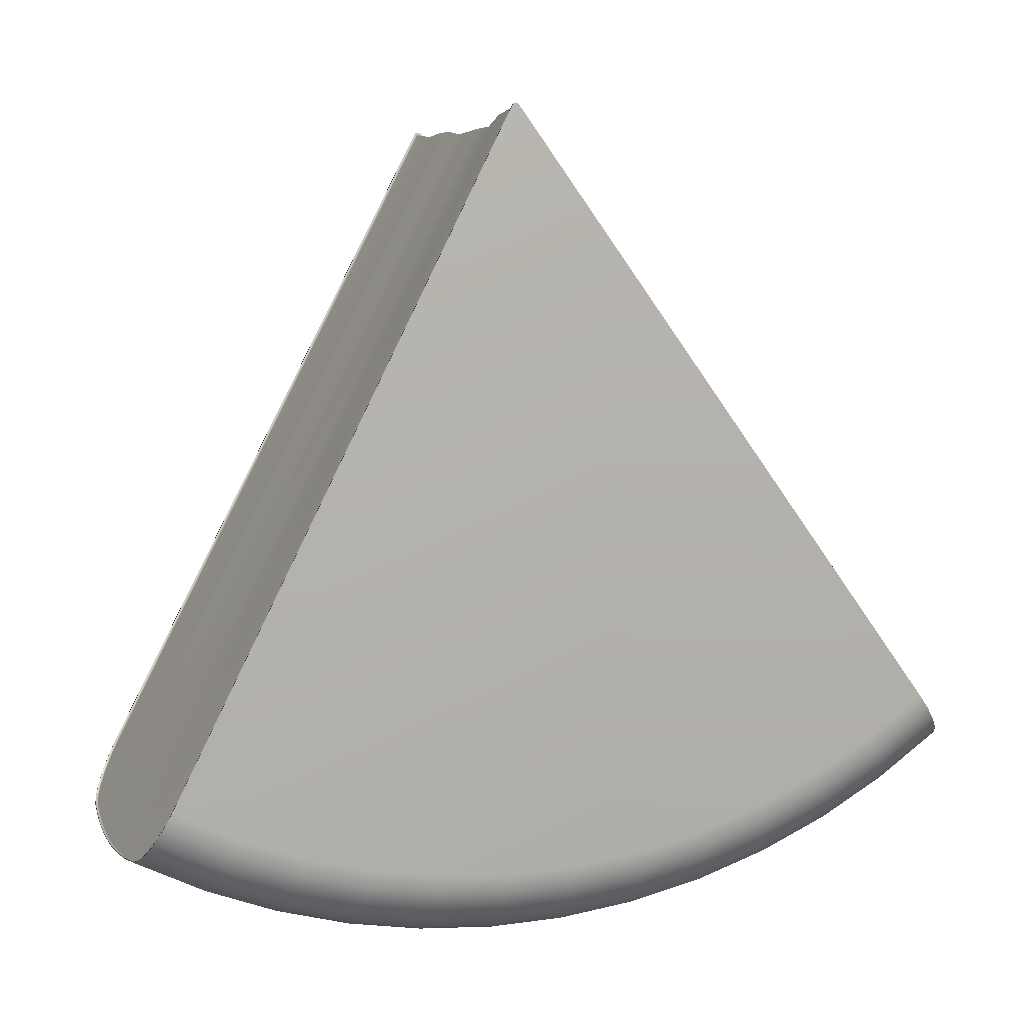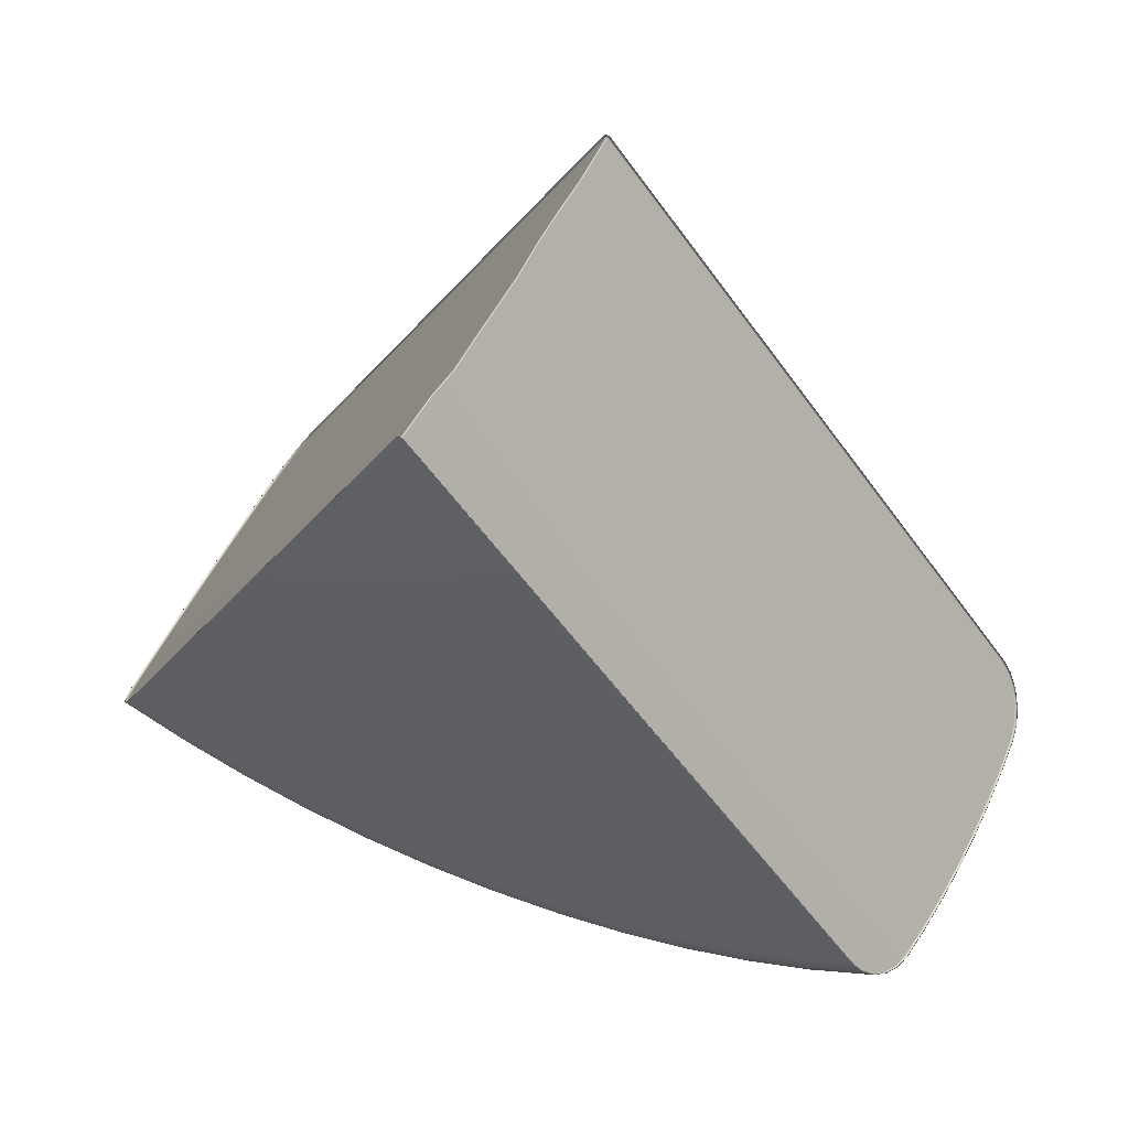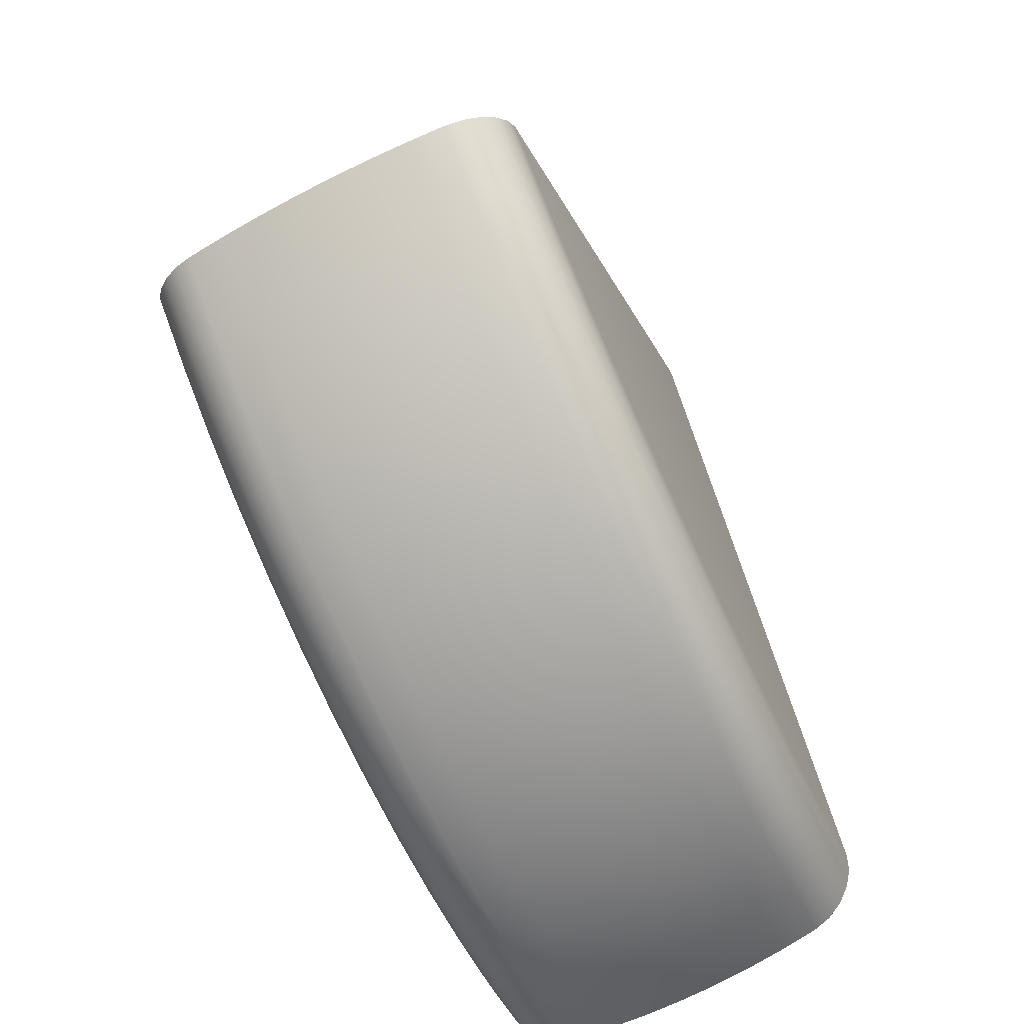
<metadata>
{"format":"obj","ext":"obj","renderer":"f3d","projection":"perspective","resolution":1024,"background":"white","views":[{"elev":6.2,"azim":-66.2,"up":"+Y"},{"elev":57.4,"azim":-22.6,"up":"+Y"},{"elev":-71.1,"azim":67.7,"up":"+Y"}]}
</metadata>
<code>
o ChamferCyl01.001
v 0.3125 2.454 -0.6059
v 1.218 0.6959 0.3656
v 1.097 0.5703 0.236
v 0.3096 2.445 -0.609
v 0.9739 0.4669 0.1035
v 0.3093 2.445 -0.6093
v 0.8444 0.3815 -0.03539
v 0.3091 2.445 -0.6096
v 0.71 0.3148 -0.1795
v 0.3088 2.445 -0.6099
v 0.572 0.2675 -0.3276
v 0.3085 2.445 -0.6102
v 0.4315 0.24 -0.4782
v 0.3082 2.445 -0.6105
v 0.29 0.2325 -0.6301
v 0.3079 2.445 -0.6108
v 0.1486 0.2451 -0.7817
v 0.3077 2.445 -0.6111
v 0.008617 0.2777 -0.9318
v 0.3074 2.445 -0.6114
v -0.1286 0.33 -1.079
v 0.3071 2.445 -0.6117
v -0.2619 0.4015 -1.222
v 0.3068 2.445 -0.612
v -0.395 0.4955 -1.365
v 0.303 2.453 -0.6161
v 1.234 0.6545 0.3936
v 1.11 0.5261 0.2611
v 0.9836 0.4203 0.1255
v 0.851 0.3329 -0.01672
v 0.7134 0.2646 -0.1643
v 0.5721 0.2162 -0.3158
v 0.4284 0.188 -0.47
v 0.2835 0.1803 -0.6254
v 0.1388 0.1932 -0.7806
v -0.004459 0.2266 -0.9343
v -0.1449 0.2801 -1.085
v -0.2813 0.3533 -1.231
v -0.4174 0.4494 -1.377
v 1.237 0.6143 0.4306
v 1.111 0.4832 0.2953
v 0.9813 0.375 0.1567
v 0.8458 0.2856 0.01131
v 0.7051 0.2159 -0.1395
v 0.5607 0.1663 -0.2945
v 0.4137 0.1375 -0.4521
v 0.2656 0.1297 -0.6109
v 0.1176 0.1429 -0.7696
v -0.02879 0.177 -0.9267
v -0.1724 0.2317 -1.081
v -0.3119 0.3065 -1.23
v -0.4508 0.4046 -1.38
v 1.228 0.5794 0.473
v 1.099 0.4461 0.3352
v 0.9672 0.3358 0.194
v 0.8291 0.2448 0.04585
v 0.6858 0.1737 -0.1078
v 0.5387 0.1233 -0.2657
v 0.3889 0.09391 -0.4263
v 0.238 0.08592 -0.5882
v 0.08726 0.09935 -0.7498
v -0.06194 0.1341 -0.9099
v -0.2083 0.1898 -1.067
v -0.3503 0.2661 -1.219
v -0.4918 0.3659 -1.371
v 1.206 0.5538 0.5164
v 1.076 0.4188 0.3767
v 0.9425 0.307 0.2336
v 0.8026 0.2147 0.08344
v 0.6573 0.1427 -0.07234
v 0.5081 0.09155 -0.2323
v 0.3564 0.0618 -0.3951
v 0.2034 0.0537 -0.5592
v 0.05059 0.06732 -0.7231
v -0.1007 0.1025 -0.8853
v -0.249 0.159 -1.044
v -0.393 0.2363 -1.199
v -0.5364 0.3373 -1.353
v 1.175 0.5403 0.5562
v 1.044 0.4044 0.4155
v 0.9096 0.2919 0.2714
v 0.7686 0.1989 0.1202
v 0.6224 0.1264 -0.0367
v 0.4721 0.07488 -0.1978
v 0.3193 0.04492 -0.3618
v 0.1652 0.03676 -0.527
v 0.01136 0.05048 -0.6921
v -0.141 0.08595 -0.8554
v -0.2903 0.1428 -1.016
v -0.4354 0.2207 -1.171
v -0.5798 0.3223 -1.326
v 1.095 0.5272 0.6379
v 0.9624 0.3905 0.4962
v 0.8271 0.2772 0.3511
v 0.6852 0.1836 0.1988
v 0.5379 0.1105 0.04088
v 0.3867 0.05869 -0.1214
v 0.2328 0.02853 -0.2864
v 0.07767 0.02031 -0.4528
v -0.07726 0.03413 -0.6189
v -0.2306 0.06984 -0.7834
v -0.381 0.1271 -0.9447
v -0.527 0.2055 -1.101
v -0.6724 0.3077 -1.257
v 1.012 0.5185 0.7169
v 0.8791 0.3812 0.5746
v 0.7431 0.2674 0.4289
v 0.6006 0.1734 0.2759
v 0.4526 0.1 0.1173
v 0.3007 0.04793 -0.0457
v 0.1461 0.01763 -0.2115
v -0.009698 0.009376 -0.3786
v -0.1653 0.02325 -0.5455
v -0.3194 0.05912 -0.7107
v -0.4704 0.1167 -0.8728
v -0.6171 0.1954 -1.03
v -0.7632 0.2981 -1.187
v 0.9267 0.5142 0.7936
v 0.7937 0.3766 0.651
v 0.6575 0.2625 0.5049
v 0.5146 0.1683 0.3516
v 0.3663 0.09474 0.1926
v 0.2141 0.04255 0.02926
v 0.05913 0.01218 -0.1369
v -0.09703 0.003906 -0.3044
v -0.253 0.01781 -0.4717
v -0.4074 0.05376 -0.6373
v -0.5588 0.1114 -0.7997
v -0.7058 0.1903 -0.9574
v -0.8522 0.2932 -1.114
v 0.8394 0.5142 0.8679
v 0.7064 0.3766 0.7252
v 0.5702 0.2625 0.5791
v 0.4273 0.1683 0.4259
v 0.2791 0.09474 0.2668
v 0.1268 0.04255 0.1035
v -0.02815 0.01218 -0.06265
v -0.1843 0.003906 -0.2301
v -0.3403 0.01781 -0.3974
v -0.4947 0.05376 -0.563
v -0.6461 0.1114 -0.7254
v -0.7931 0.1903 -0.8831
v -0.9395 0.2932 -1.04
v 0.7499 0.5185 0.9397
v 0.6172 0.3812 0.7974
v 0.4813 0.2674 0.6516
v 0.3387 0.1734 0.4987
v 0.1908 0.1 0.34
v 0.03884 0.04793 0.1771
v -0.1157 0.01763 0.01128
v -0.2715 0.009376 -0.1558
v -0.4272 0.02325 -0.3228
v -0.5812 0.05912 -0.488
v -0.7323 0.1167 -0.65
v -0.879 0.1954 -0.8073
v -1.025 0.2981 -0.964
v 0.6581 0.5272 1.009
v 0.526 0.3905 0.8675
v 0.3907 0.2772 0.7224
v 0.2488 0.1836 0.5701
v 0.1015 0.1105 0.4122
v -0.04975 0.05869 0.2499
v -0.2036 0.02853 0.08489
v -0.3587 0.02031 -0.08148
v -0.5137 0.03413 -0.2477
v -0.667 0.06984 -0.4121
v -0.8174 0.1271 -0.5734
v -0.9634 0.2055 -0.7301
v -1.109 0.3077 -0.886
v 0.5639 0.5403 1.076
v 0.4327 0.4044 0.9356
v 0.2983 0.2919 0.7914
v 0.1574 0.1989 0.6402
v 0.0111 0.1264 0.4834
v -0.1391 0.07488 0.3222
v -0.292 0.04492 0.1583
v -0.446 0.03676 -0.006954
v -0.5999 0.05048 -0.172
v -0.7522 0.08595 -0.3354
v -0.9016 0.1428 -0.4956
v -1.047 0.2207 -0.6511
v -1.191 0.3223 -0.8061
v 0.5189 0.5538 1.101
v 0.3887 0.4188 0.9615
v 0.2552 0.307 0.8183
v 0.1153 0.2147 0.6682
v -0.02999 0.1427 0.5124
v -0.1792 0.09155 0.3524
v -0.3309 0.0618 0.1896
v -0.4839 0.0537 0.02554
v -0.6367 0.06732 -0.1384
v -0.788 0.1025 -0.3006
v -0.9363 0.159 -0.4596
v -1.08 0.2363 -0.6141
v -1.224 0.3373 -0.7679
v 0.4713 0.5794 1.116
v 0.3429 0.4461 0.9784
v 0.2112 0.3358 0.8372
v 0.0731 0.2448 0.6891
v -0.07019 0.1737 0.5354
v -0.2174 0.1233 0.3775
v -0.3671 0.09391 0.2169
v -0.518 0.08592 0.05505
v -0.6688 0.09935 -0.1066
v -0.818 0.1341 -0.2667
v -0.9643 0.1898 -0.4236
v -1.106 0.2661 -0.576
v -1.248 0.3659 -0.7278
v 0.4262 0.6143 1.12
v 0.3 0.4832 0.9848
v 0.1708 0.375 0.8462
v 0.03527 0.2856 0.7009
v -0.1054 0.2159 0.55
v -0.2498 0.1663 0.3951
v -0.3968 0.1375 0.2375
v -0.5449 0.1297 0.0786
v -0.6928 0.1429 -0.08009
v -0.8393 0.177 -0.2372
v -0.9829 0.2317 -0.3912
v -1.122 0.3065 -0.5408
v -1.262 0.4046 -0.6898
v 0.388 0.6545 1.113
v 0.2645 0.5261 0.9804
v 0.1381 0.4203 0.8448
v 0.005515 0.3329 0.7026
v -0.132 0.2646 0.5551
v -0.2733 0.2162 0.4035
v -0.4171 0.188 0.2493
v -0.562 0.1803 0.09393
v -0.7067 0.1932 -0.0613
v -0.8499 0.2266 -0.2149
v -0.9904 0.2801 -0.3656
v -1.127 0.3533 -0.5119
v -1.263 0.4494 -0.6579
v 0.3608 0.6959 1.095
v 0.2399 0.5703 0.9656
v 0.1164 0.4669 0.8331
v -0.01314 0.3815 0.6942
v -0.1475 0.3148 0.55
v -0.2856 0.2675 0.402
v -0.426 0.24 0.2513
v -0.5676 0.2325 0.09951
v -0.709 0.2451 -0.05214
v -0.8489 0.2777 -0.2023
v -0.9862 0.33 -0.3494
v -1.119 0.4015 -0.4924
v -1.253 0.4955 -0.6352
v -0.548 2.495 0.1205
v -0.5451 2.504 0.1237
v -0.5482 2.495 0.1203
v -0.5485 2.494 0.12
v -0.5488 2.494 0.1197
v -0.5491 2.494 0.1194
v -0.5493 2.494 0.1191
v -0.5496 2.494 0.1188
v -0.5499 2.494 0.1185
v -0.5502 2.494 0.1182
v -0.5505 2.494 0.1179
v -0.5507 2.494 0.1176
v -0.5546 2.503 0.1134
v 0.1829 2.435 -0.5071
v -0.4878 0.3641 -1.364
v -0.5316 0.336 -1.346
v -0.5744 0.3213 -1.319
v -0.4144 0.4463 -1.37
v -0.4473 0.4022 -1.372
v 0.3043 2.445 -0.6104
v -0.3922 0.4917 -1.357
v 1.2 0.5511 0.5113
v 1.22 0.5762 0.4686
v 0.1862 2.436 -0.5035
v 1.169 0.5378 0.5505
v 1.23 0.6105 0.4268
v 1.227 0.6501 0.3902
v 1.211 0.6909 0.3626
v 0.3076 2.445 -0.6068
v -0.6667 0.3068 -1.251
v 0.09569 2.443 -0.4329
v 0.09903 2.444 -0.4293
v 1.088 0.5248 0.6318
v -0.7573 0.2972 -1.18
v 0.008503 2.445 -0.3588
v 0.01187 2.445 -0.3552
v 1.006 0.5161 0.7108
v -0.8462 0.2923 -1.108
v -0.07868 2.433 -0.2846
v -0.0753 2.433 -0.281
v 0.9208 0.5118 0.7874
v -0.9334 0.2923 -1.034
v -0.1659 2.438 -0.2105
v -0.1625 2.438 -0.2068
v 0.8336 0.5118 0.8615
v -1.019 0.2972 -0.9577
v -0.253 2.443 -0.1363
v -0.2497 2.444 -0.1327
v 0.7442 0.5161 0.9333
v -1.103 0.3068 -0.8798
v -0.3402 2.445 -0.06212
v -0.3368 2.445 -0.05849
v 0.6525 0.5248 1.003
v -1.185 0.3213 -0.8001
v -0.4274 2.477 0.01207
v -0.424 2.477 0.01564
v 0.5587 0.5378 1.07
v -1.255 0.4463 -0.6541
v -1.245 0.4917 -0.6317
v -0.5487 2.495 0.1154
v -1.241 0.3641 -0.7231
v -1.254 0.4022 -0.6856
v -1.217 0.336 -0.7626
v 0.3584 0.6909 1.088
v 0.3854 0.6501 1.106
v -0.5455 2.495 0.1189
v 0.423 0.6105 1.113
v 0.4675 0.5762 1.109
v 0.5143 0.5511 1.094
v 1.216 0.6961 0.3675
v 0.3102 2.454 -0.604
v 1.231 0.6552 0.3951
v 1.234 0.6156 0.4316
v 1.225 0.5813 0.4734
v 1.204 0.556 0.5162
v 1.174 0.5427 0.5555
v 1.093 0.5297 0.6369
v 1.01 0.521 0.7158
v 0.9255 0.5167 0.7924
v 0.8383 0.5167 0.8666
v 0.7489 0.521 0.9384
v 0.6572 0.5297 1.008
v 0.5633 0.5427 1.075
v 0.5189 0.556 1.099
v 0.472 0.5813 1.114
v 0.4275 0.6156 1.118
v 0.3899 0.6552 1.111
v 0.3629 0.6961 1.093
v -0.5428 2.504 0.1217
v -0.5523 2.503 0.1115
v -1.25 0.4957 -0.6371
v -1.261 0.4502 -0.6595
v -1.259 0.4061 -0.691
v -1.246 0.3679 -0.7284
v -1.222 0.3397 -0.768
v -1.19 0.3249 -0.8056
v -1.108 0.3105 -0.8853
v -1.024 0.3008 -0.9632
v -0.9386 0.296 -1.039
v -0.8514 0.296 -1.113
v -0.7625 0.3008 -1.186
v -0.6718 0.3105 -1.256
v -0.5795 0.3249 -1.325
v -0.5366 0.3397 -1.351
v -0.4927 0.3679 -1.369
v -0.4523 0.4061 -1.377
v -0.4193 0.4502 -1.375
v -0.3972 0.4957 -1.363
v 0.3007 2.453 -0.6142
f 1 2 3 4
f 4 3 5 6
f 6 5 7 8
f 8 7 9 10
f 10 9 11 12
f 12 11 13 14
f 14 13 15 16
f 16 15 17 18
f 18 17 19 20
f 20 19 21 22
f 22 21 23 24
f 24 23 25 26
f 2 27 28 3
f 3 28 29 5
f 5 29 30 7
f 7 30 31 9
f 9 31 32 11
f 11 32 33 13
f 13 33 34 15
f 15 34 35 17
f 17 35 36 19
f 19 36 37 21
f 21 37 38 23
f 23 38 39 25
f 27 40 41 28
f 28 41 42 29
f 29 42 43 30
f 30 43 44 31
f 31 44 45 32
f 32 45 46 33
f 33 46 47 34
f 34 47 48 35
f 35 48 49 36
f 36 49 50 37
f 37 50 51 38
f 38 51 52 39
f 40 53 54 41
f 41 54 55 42
f 42 55 56 43
f 43 56 57 44
f 44 57 58 45
f 45 58 59 46
f 46 59 60 47
f 47 60 61 48
f 48 61 62 49
f 49 62 63 50
f 50 63 64 51
f 51 64 65 52
f 53 66 67 54
f 54 67 68 55
f 55 68 69 56
f 56 69 70 57
f 57 70 71 58
f 58 71 72 59
f 59 72 73 60
f 60 73 74 61
f 61 74 75 62
f 62 75 76 63
f 63 76 77 64
f 64 77 78 65
f 66 79 80 67
f 67 80 81 68
f 68 81 82 69
f 69 82 83 70
f 70 83 84 71
f 71 84 85 72
f 72 85 86 73
f 73 86 87 74
f 74 87 88 75
f 75 88 89 76
f 76 89 90 77
f 77 90 91 78
f 79 92 93 80
f 80 93 94 81
f 81 94 95 82
f 82 95 96 83
f 83 96 97 84
f 84 97 98 85
f 85 98 99 86
f 86 99 100 87
f 87 100 101 88
f 88 101 102 89
f 89 102 103 90
f 90 103 104 91
f 92 105 106 93
f 93 106 107 94
f 94 107 108 95
f 95 108 109 96
f 96 109 110 97
f 97 110 111 98
f 98 111 112 99
f 99 112 113 100
f 100 113 114 101
f 101 114 115 102
f 102 115 116 103
f 103 116 117 104
f 105 118 119 106
f 106 119 120 107
f 107 120 121 108
f 108 121 122 109
f 109 122 123 110
f 110 123 124 111
f 111 124 125 112
f 112 125 126 113
f 113 126 127 114
f 114 127 128 115
f 115 128 129 116
f 116 129 130 117
f 118 131 132 119
f 119 132 133 120
f 120 133 134 121
f 121 134 135 122
f 122 135 136 123
f 123 136 137 124
f 124 137 138 125
f 125 138 139 126
f 126 139 140 127
f 127 140 141 128
f 128 141 142 129
f 129 142 143 130
f 131 144 145 132
f 132 145 146 133
f 133 146 147 134
f 134 147 148 135
f 135 148 149 136
f 136 149 150 137
f 137 150 151 138
f 138 151 152 139
f 139 152 153 140
f 140 153 154 141
f 141 154 155 142
f 142 155 156 143
f 144 157 158 145
f 145 158 159 146
f 146 159 160 147
f 147 160 161 148
f 148 161 162 149
f 149 162 163 150
f 150 163 164 151
f 151 164 165 152
f 152 165 166 153
f 153 166 167 154
f 154 167 168 155
f 155 168 169 156
f 157 170 171 158
f 158 171 172 159
f 159 172 173 160
f 160 173 174 161
f 161 174 175 162
f 162 175 176 163
f 163 176 177 164
f 164 177 178 165
f 165 178 179 166
f 166 179 180 167
f 167 180 181 168
f 168 181 182 169
f 170 183 184 171
f 171 184 185 172
f 172 185 186 173
f 173 186 187 174
f 174 187 188 175
f 175 188 189 176
f 176 189 190 177
f 177 190 191 178
f 178 191 192 179
f 179 192 193 180
f 180 193 194 181
f 181 194 195 182
f 183 196 197 184
f 184 197 198 185
f 185 198 199 186
f 186 199 200 187
f 187 200 201 188
f 188 201 202 189
f 189 202 203 190
f 190 203 204 191
f 191 204 205 192
f 192 205 206 193
f 193 206 207 194
f 194 207 208 195
f 196 209 210 197
f 197 210 211 198
f 198 211 212 199
f 199 212 213 200
f 200 213 214 201
f 201 214 215 202
f 202 215 216 203
f 203 216 217 204
f 204 217 218 205
f 205 218 219 206
f 206 219 220 207
f 207 220 221 208
f 209 222 223 210
f 210 223 224 211
f 211 224 225 212
f 212 225 226 213
f 213 226 227 214
f 214 227 228 215
f 215 228 229 216
f 216 229 230 217
f 217 230 231 218
f 218 231 232 219
f 219 232 233 220
f 220 233 234 221
f 222 235 236 223
f 223 236 237 224
f 224 237 238 225
f 225 238 239 226
f 226 239 240 227
f 227 240 241 228
f 228 241 242 229
f 229 242 243 230
f 230 243 244 231
f 231 244 245 232
f 232 245 246 233
f 233 246 247 234
f 248 236 235 249
f 250 237 236 248
f 251 238 237 250
f 252 239 238 251
f 253 240 239 252
f 254 241 240 253
f 255 242 241 254
f 256 243 242 255
f 257 244 243 256
f 258 245 244 257
f 259 246 245 258
f 260 247 246 259
f 261 262 263 264
f 261 265 266 262
f 261 267 268 265
f 269 270 271 272
f 273 274 271 270
f 275 276 271 274
f 264 277 278 261
f 271 279 280 272
f 277 281 282 278
f 279 283 284 280
f 281 285 286 282
f 283 287 288 284
f 285 289 290 286
f 287 291 292 288
f 289 293 294 290
f 291 295 296 292
f 293 297 298 294
f 295 299 300 296
f 297 301 302 298
f 299 303 304 300
f 302 305 306 307
f 302 308 309 305
f 302 301 310 308
f 311 312 303 313
f 314 315 303 312
f 316 304 303 315
f 6 8 1 4
f 10 12 1 8
f 14 16 1 12
f 18 20 1 16
f 22 24 1 20
f 258 257 260 259
f 256 255 260 257
f 254 253 260 255
f 252 251 260 253
f 250 248 260 251
f 276 267 261 271
f 271 261 278 279
f 279 278 282 283
f 283 282 286 287
f 287 286 290 291
f 291 290 294 295
f 295 294 298 299
f 299 298 302 303
f 303 302 307 313
f 317 318 276 275
f 319 317 275 274
f 320 319 274 273
f 321 320 273 270
f 322 321 270 269
f 323 322 269 272
f 324 323 272 280
f 325 324 280 284
f 326 325 284 288
f 327 326 288 292
f 328 327 292 296
f 329 328 296 300
f 330 329 300 304
f 331 330 304 316
f 332 331 316 315
f 333 332 315 314
f 334 333 314 312
f 335 334 312 311
f 336 335 311 313
f 337 336 313 307
f 338 337 307 306
f 339 338 306 305
f 340 339 305 309
f 341 340 309 308
f 342 341 308 310
f 343 342 310 301
f 344 343 301 297
f 345 344 297 293
f 346 345 293 289
f 347 346 289 285
f 348 347 285 281
f 349 348 281 277
f 350 349 277 264
f 351 350 264 263
f 352 351 263 262
f 353 352 262 266
f 354 353 266 265
f 355 354 265 268
f 356 355 268 267
f 318 356 267 276
f 2 1 318 317
f 27 2 317 319
f 40 27 319 320
f 53 40 320 321
f 66 53 321 322
f 79 66 322 323
f 92 79 323 324
f 105 92 324 325
f 118 105 325 326
f 131 118 326 327
f 144 131 327 328
f 157 144 328 329
f 170 157 329 330
f 183 170 330 331
f 196 183 331 332
f 209 196 332 333
f 222 209 333 334
f 235 222 334 335
f 249 235 335 336
f 260 249 336 337
f 247 260 337 338
f 234 247 338 339
f 221 234 339 340
f 208 221 340 341
f 195 208 341 342
f 182 195 342 343
f 169 182 343 344
f 156 169 344 345
f 143 156 345 346
f 130 143 346 347
f 117 130 347 348
f 104 117 348 349
f 91 104 349 350
f 78 91 350 351
f 65 78 351 352
f 52 65 352 353
f 39 52 353 354
f 25 39 354 355
f 26 25 355 356
f 1 26 356 318
f 1 24 26
f 260 248 249

</code>
